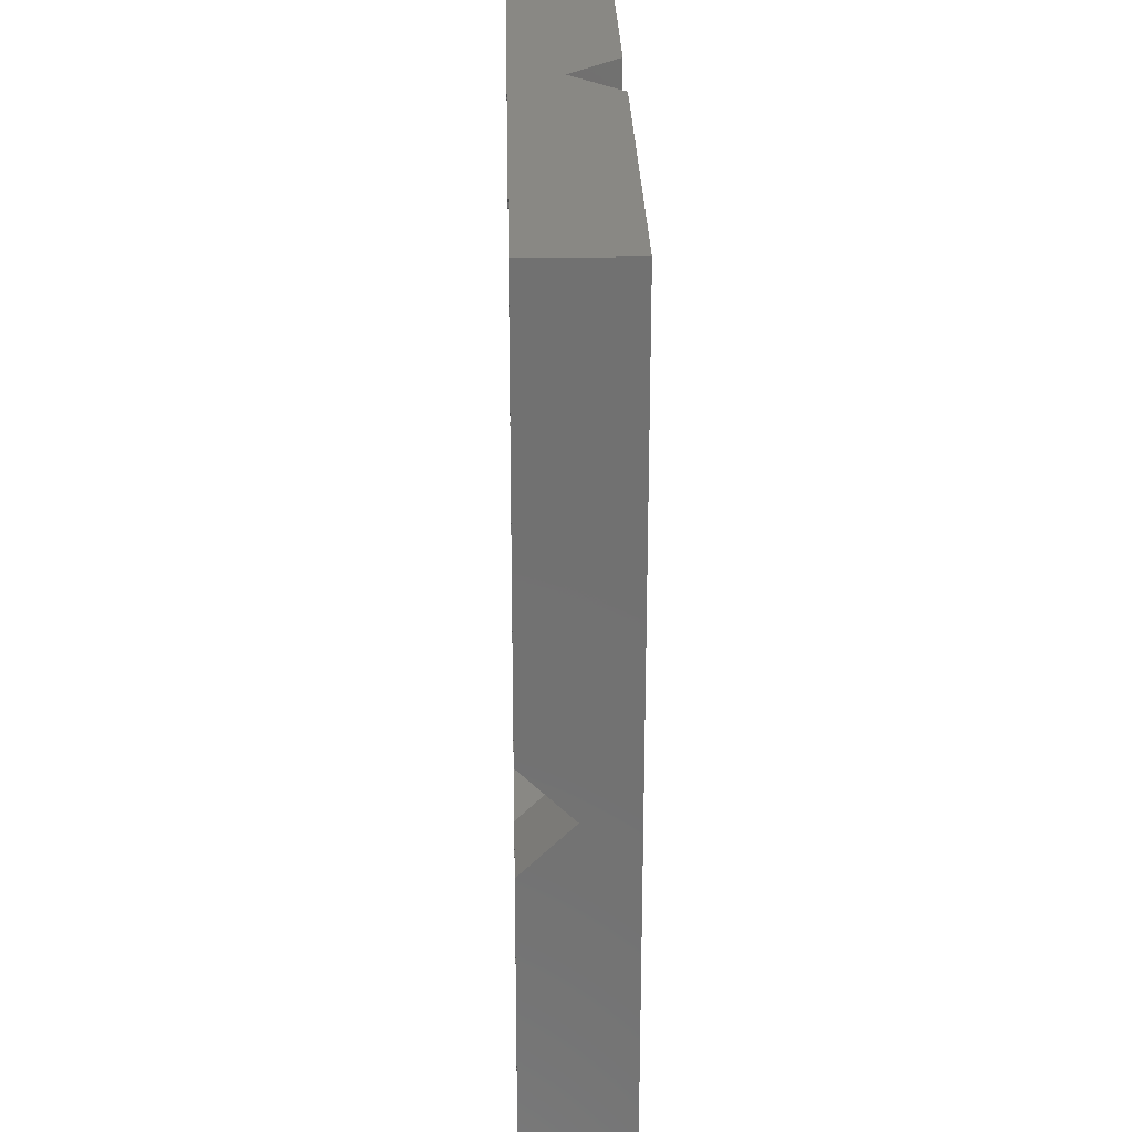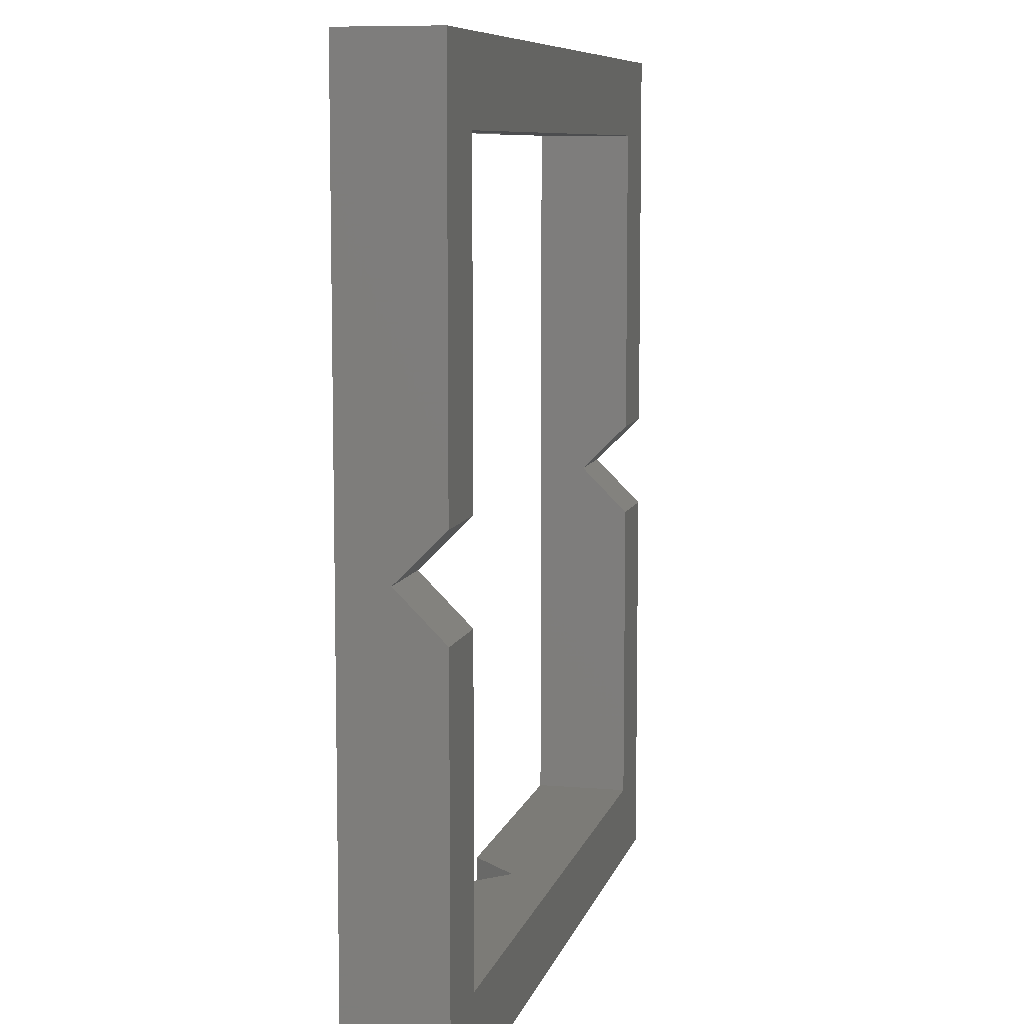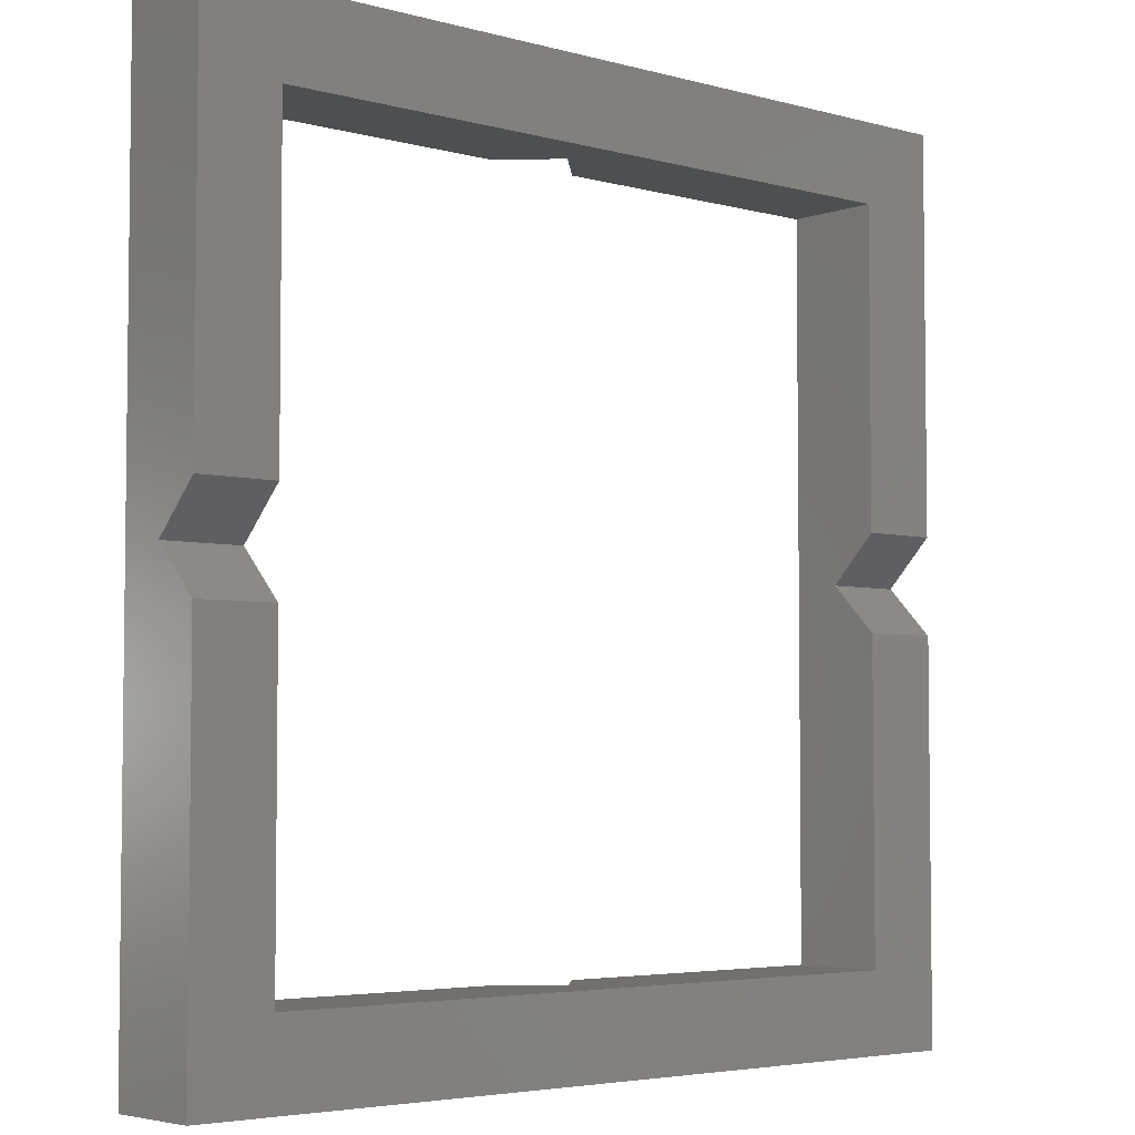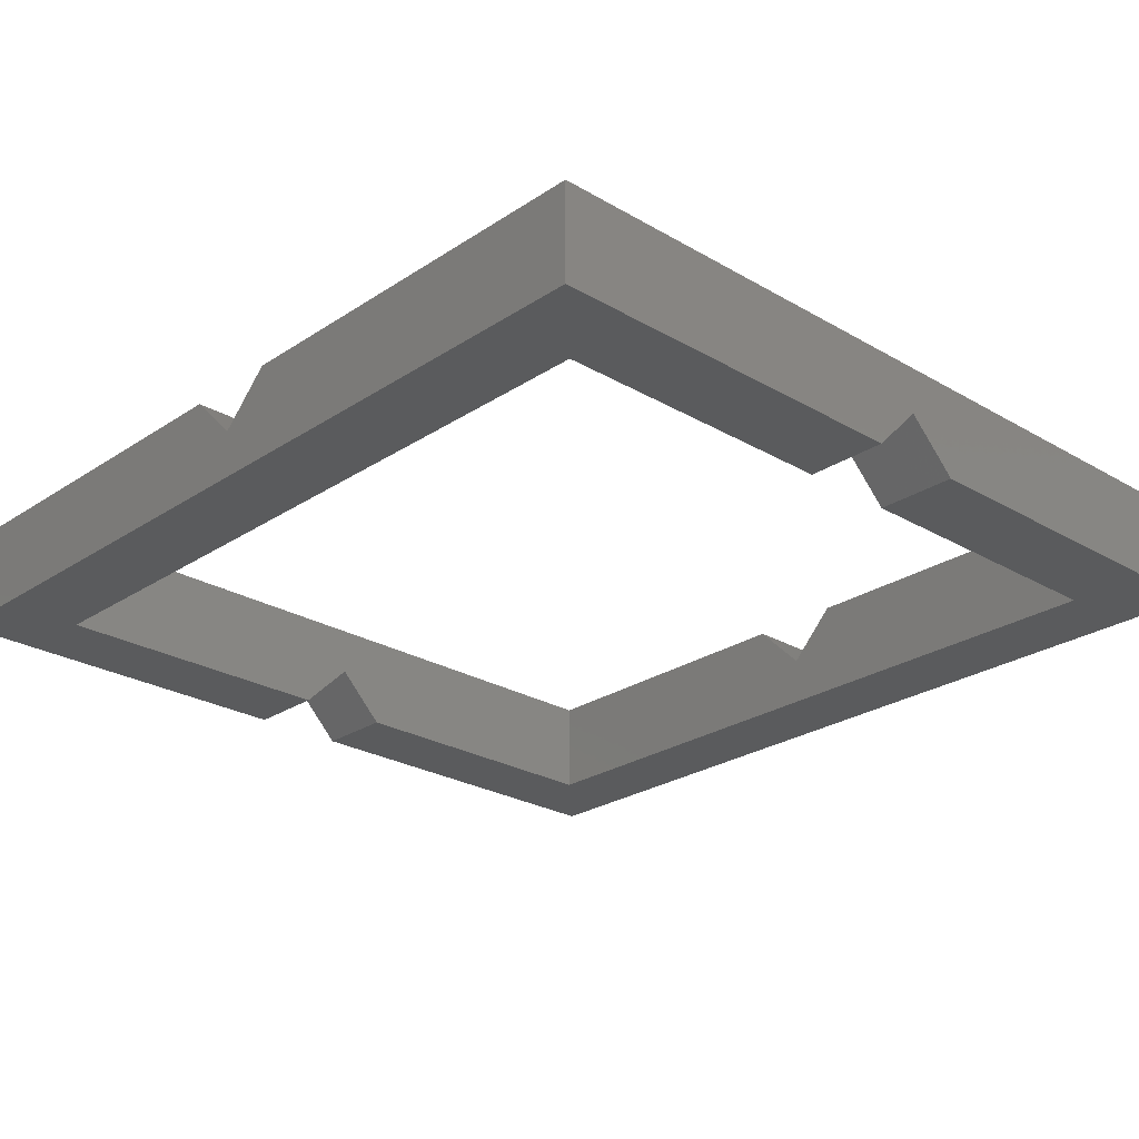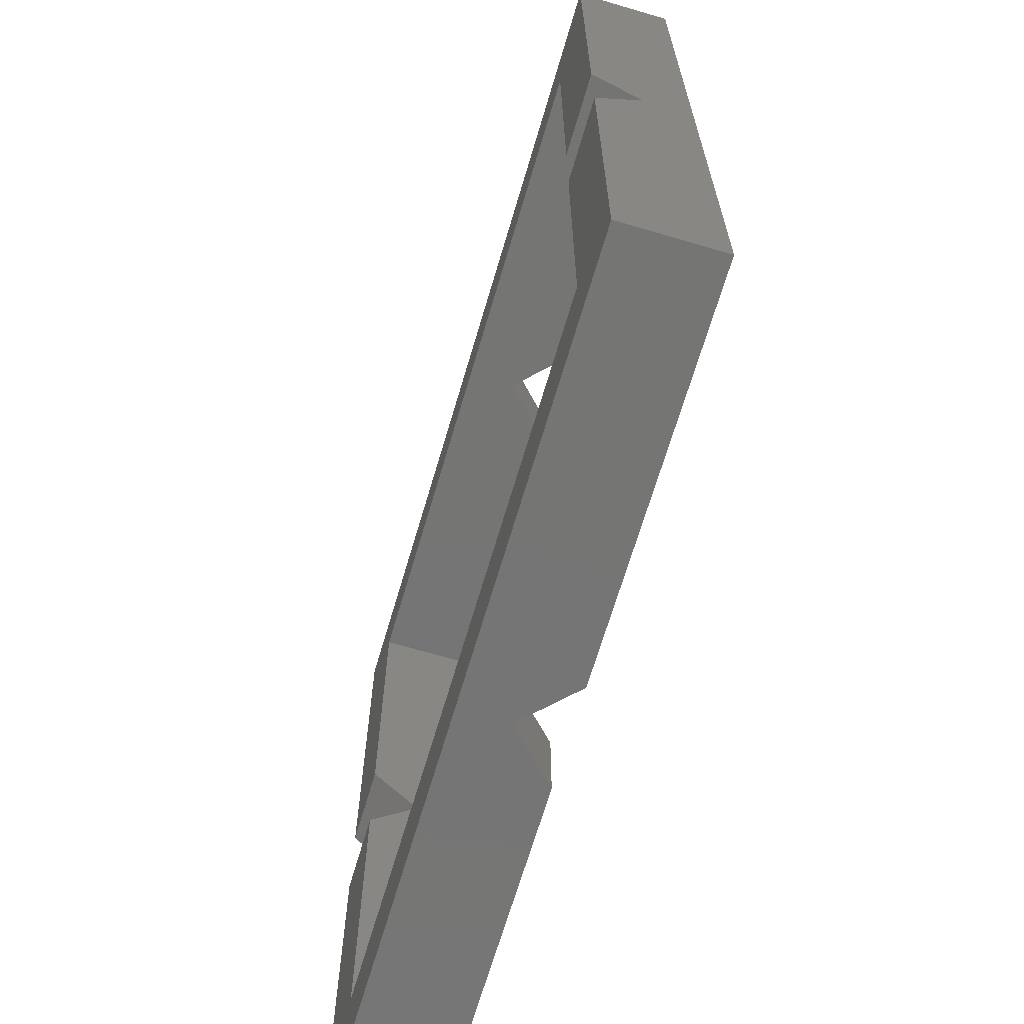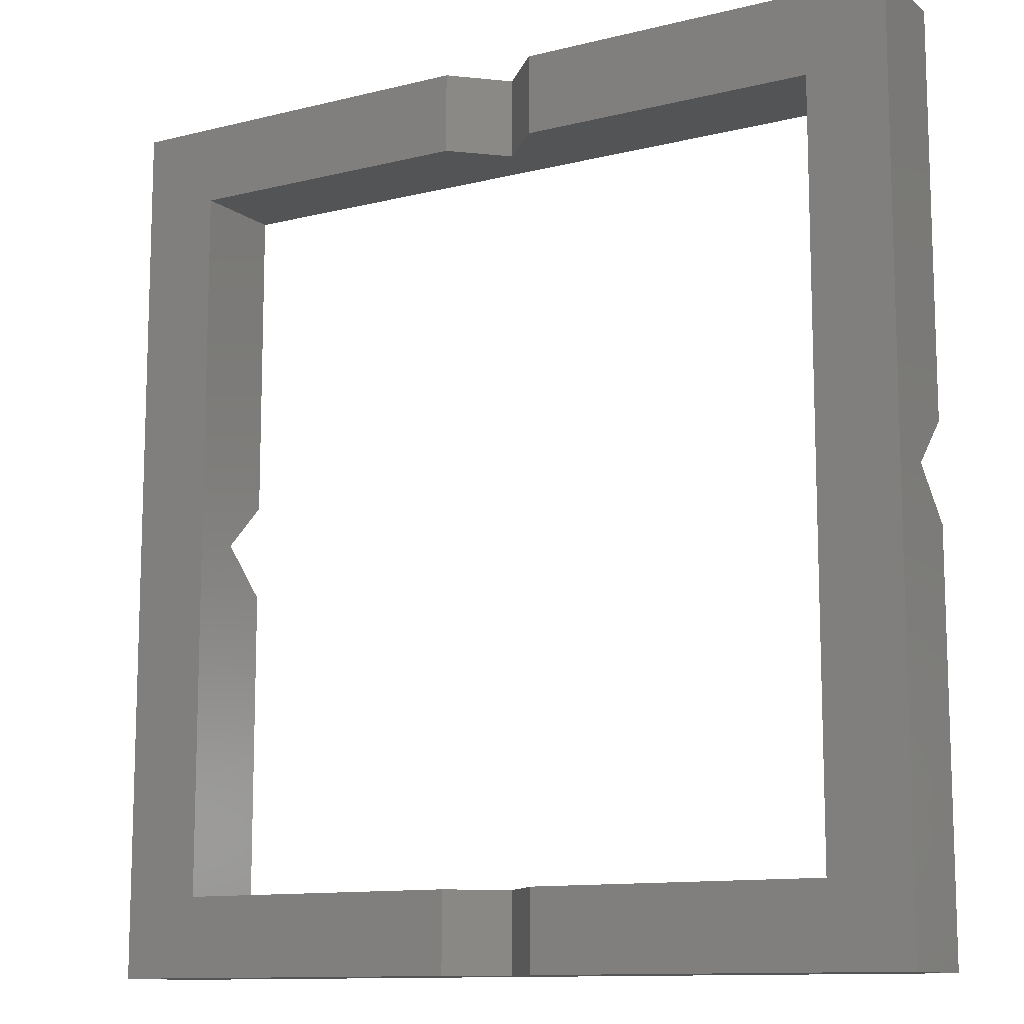
<metadata>
{"format":"stl","ext":"stl","renderer":"f3d","projection":"perspective","resolution":1024,"background":"white","views":[{"elev":26.8,"azim":88.7,"up":"+Y"},{"elev":8.4,"azim":-76.7,"up":"+Y"},{"elev":-4.4,"azim":-41.4,"up":"+Y"},{"elev":-25.3,"azim":-43.3,"up":"+Z"},{"elev":-67.4,"azim":73.6,"up":"+Y"},{"elev":-11.6,"azim":-149.0,"up":"+Y"}]}
</metadata>
<code>
# stl→obj: 40 verts, 80 faces
v -21.5 -22.84 0
v -21.5 -22.84 6
v -3 -22.84 0
v -21.5 -3 6
v -21.5 0 3
v -21.5 22.84 0
v -3 -27.84 0
v 0 -22.84 3
v 21.5 -22.84 6
v 26.5 -27.84 6
v -21.5 3 6
v -3 22.84 0
v -21.5 22.84 6
v -3 27.84 0
v 0 22.84 3
v 21.5 22.84 6
v 26.5 27.84 6
v -26.5 -27.84 0
v -26.5 -27.84 6
v -26.5 -3 6
v -26.5 0 3
v -26.5 27.84 0
v 0 -27.84 3
v -26.5 3 6
v -26.5 27.84 6
v 0 27.84 3
v 3 -22.84 0
v 3 -27.84 0
v 3 27.84 0
v 3 22.84 0
v 21.5 -22.84 0
v 21.5 -3 6
v 21.5 0 3
v 21.5 22.84 0
v 26.5 27.84 0
v 26.5 -27.84 0
v 26.5 -3 6
v 26.5 0 3
v 21.5 3 6
v 26.5 3 6
f 1 2 3
f 1 4 2
f 1 5 4
f 1 6 5
f 1 3 7
f 2 8 3
f 2 9 8
f 2 10 9
f 5 6 11
f 6 12 13
f 6 14 12
f 13 12 15
f 13 15 16
f 13 16 17
f 11 6 13
f 18 1 7
f 18 6 1
f 18 19 20
f 18 20 21
f 18 21 22
f 18 22 6
f 18 7 19
f 19 2 20
f 19 7 23
f 19 23 10
f 19 10 2
f 20 2 4
f 20 4 5
f 20 5 21
f 21 5 11
f 21 11 24
f 21 24 22
f 22 25 14
f 22 14 6
f 25 13 17
f 25 26 14
f 25 17 26
f 24 13 25
f 24 11 13
f 24 25 22
f 7 3 8
f 7 8 23
f 12 14 26
f 12 26 15
f 8 9 27
f 23 8 27
f 23 27 28
f 23 28 10
f 15 26 29
f 15 30 16
f 15 29 30
f 26 17 29
f 31 9 32
f 31 32 33
f 31 33 34
f 31 34 35
f 31 35 36
f 9 10 37
f 9 37 32
f 32 37 38
f 32 38 33
f 33 39 34
f 33 38 40
f 33 40 39
f 16 40 17
f 39 16 34
f 39 40 16
f 36 37 10
f 36 38 37
f 36 35 38
f 38 35 40
f 40 35 17
f 27 9 31
f 28 31 36
f 28 36 10
f 28 27 31
f 30 34 16
f 30 29 34
f 29 35 34
f 29 17 35

</code>
